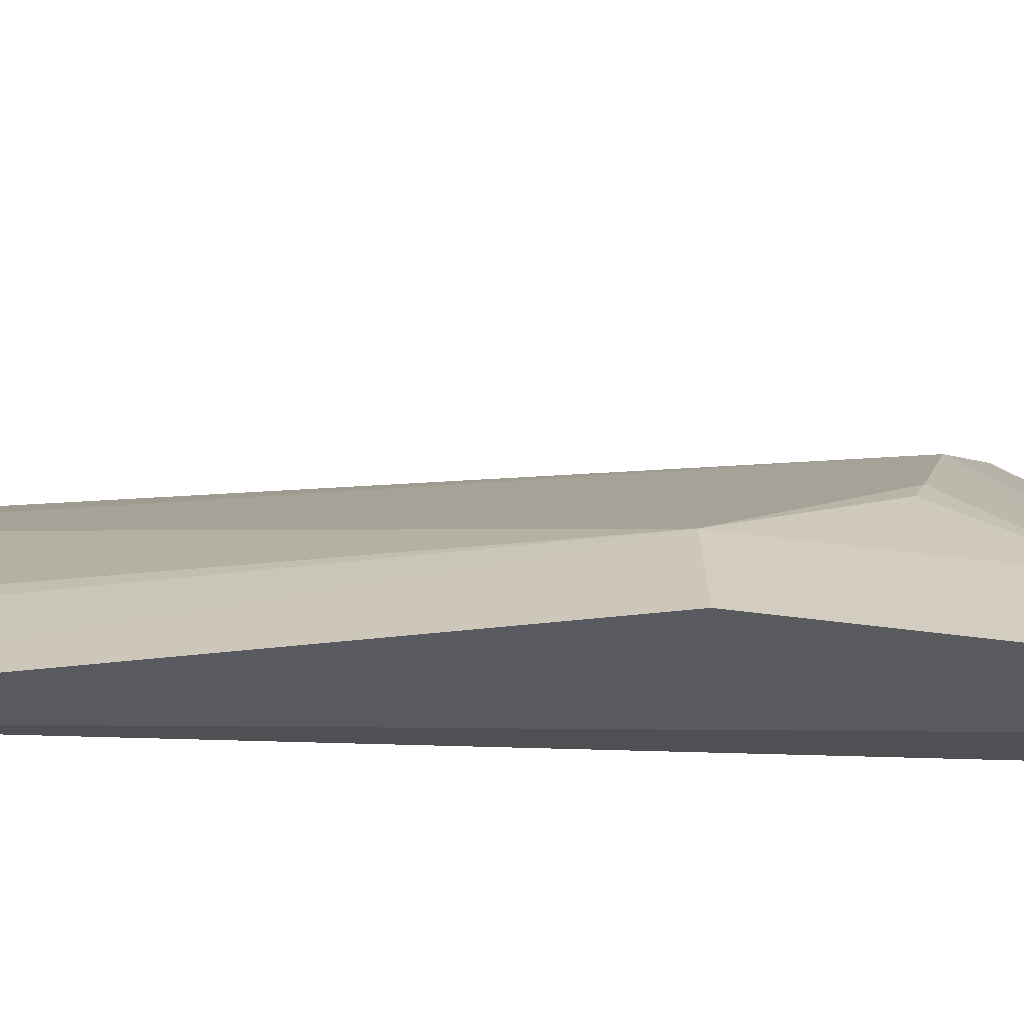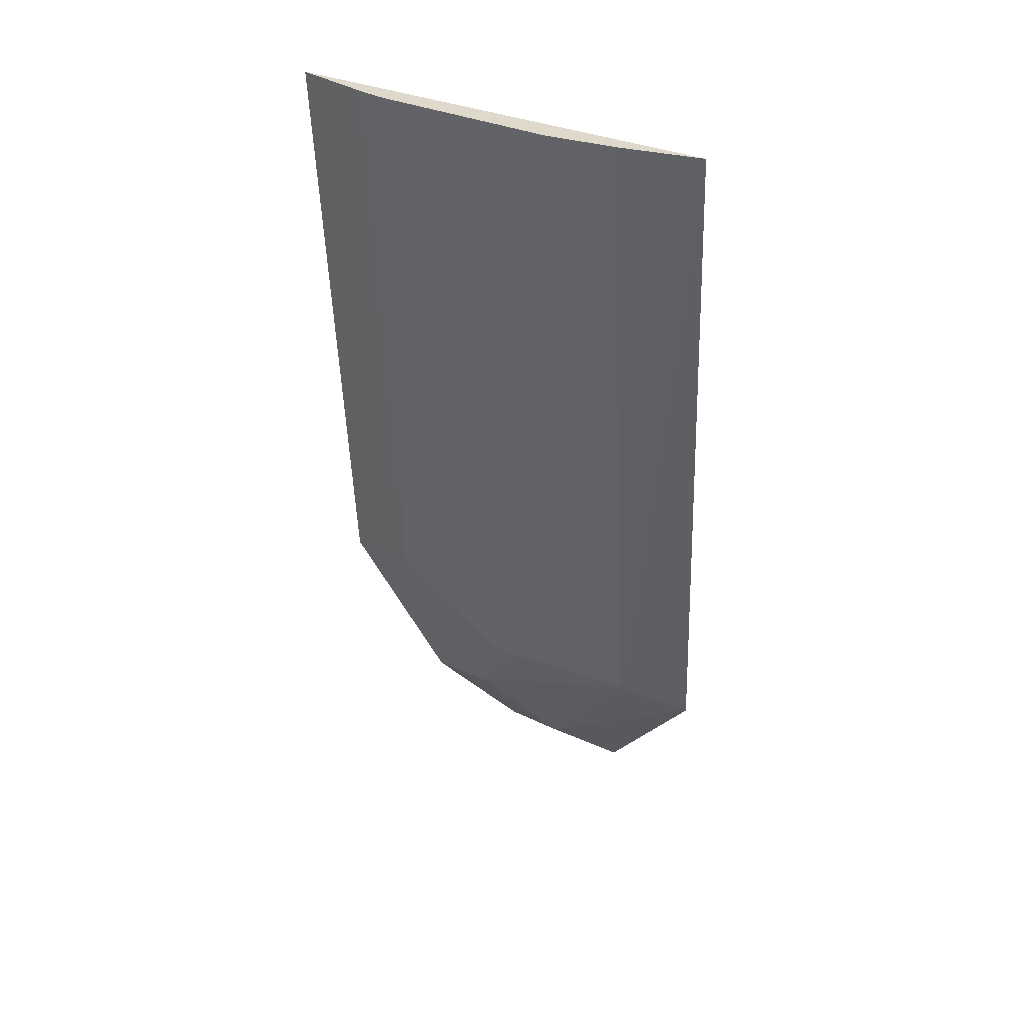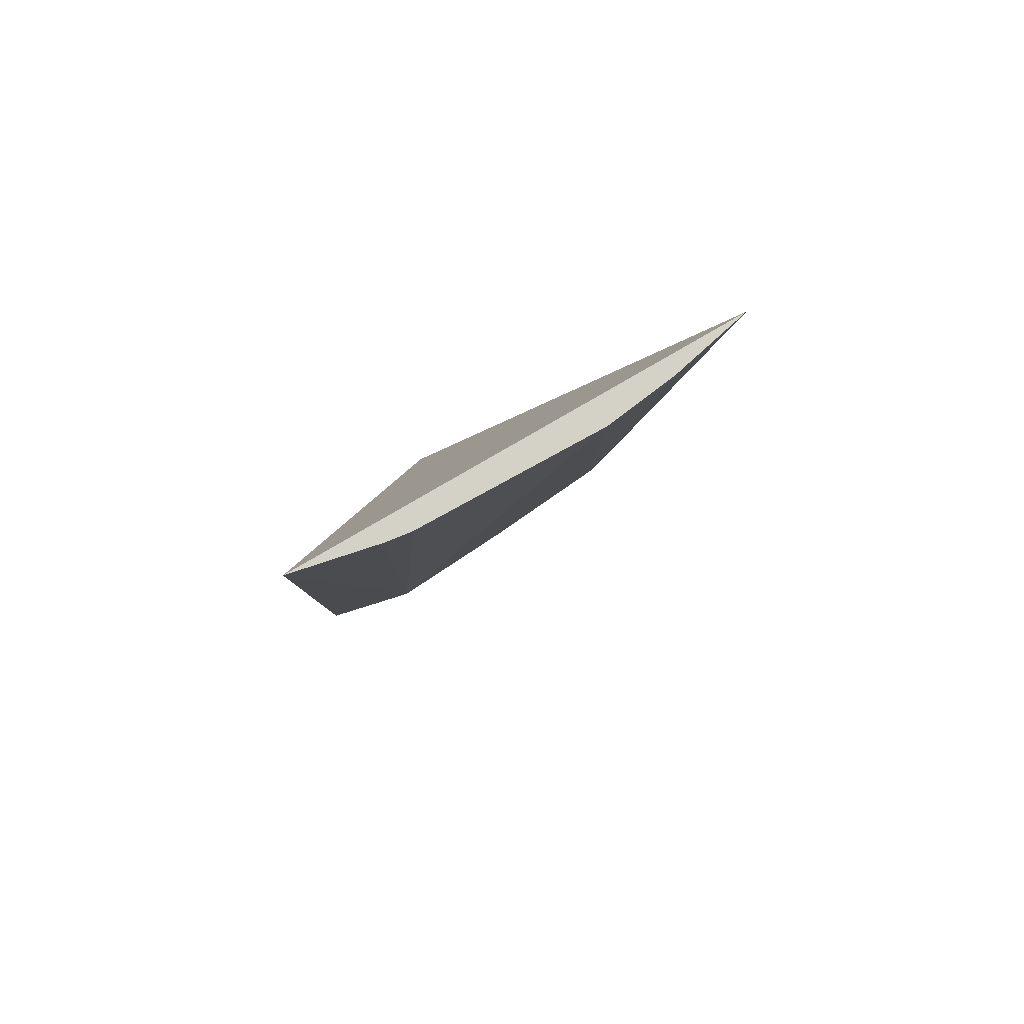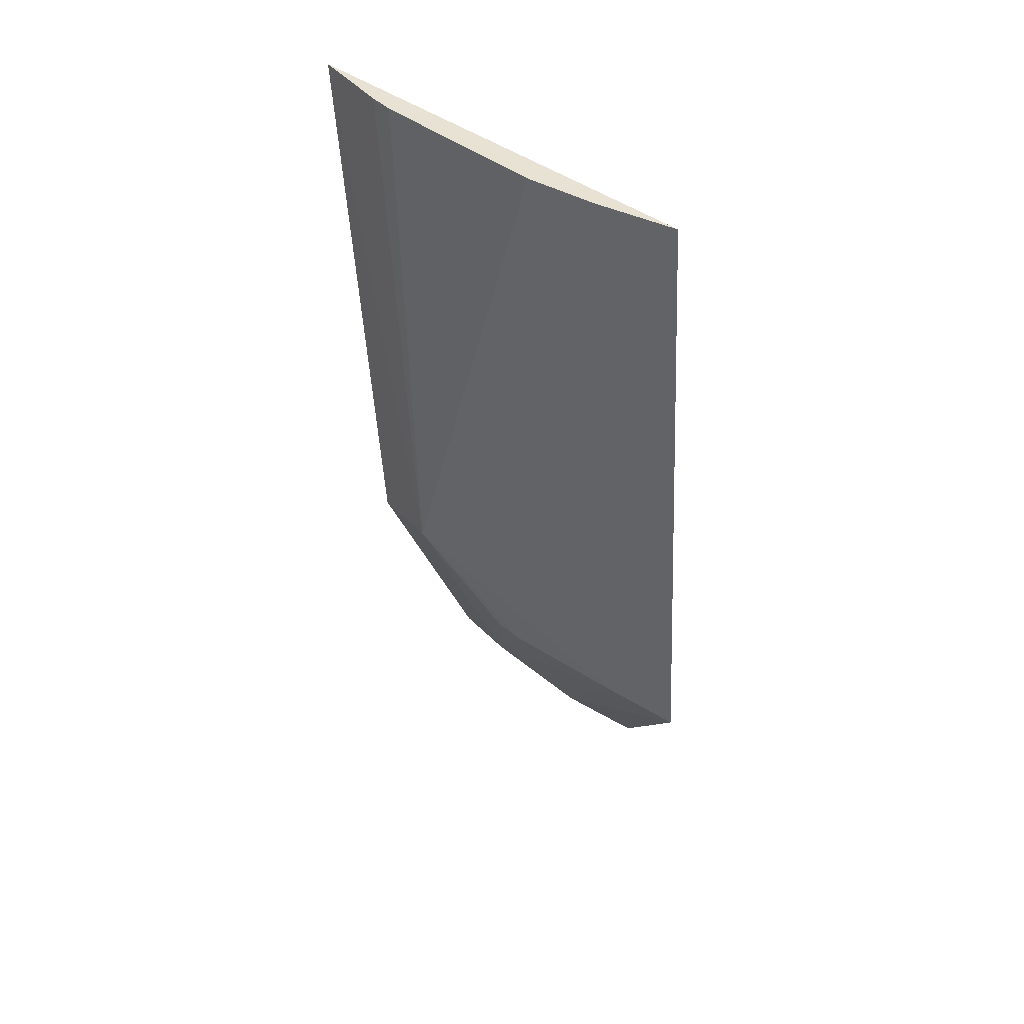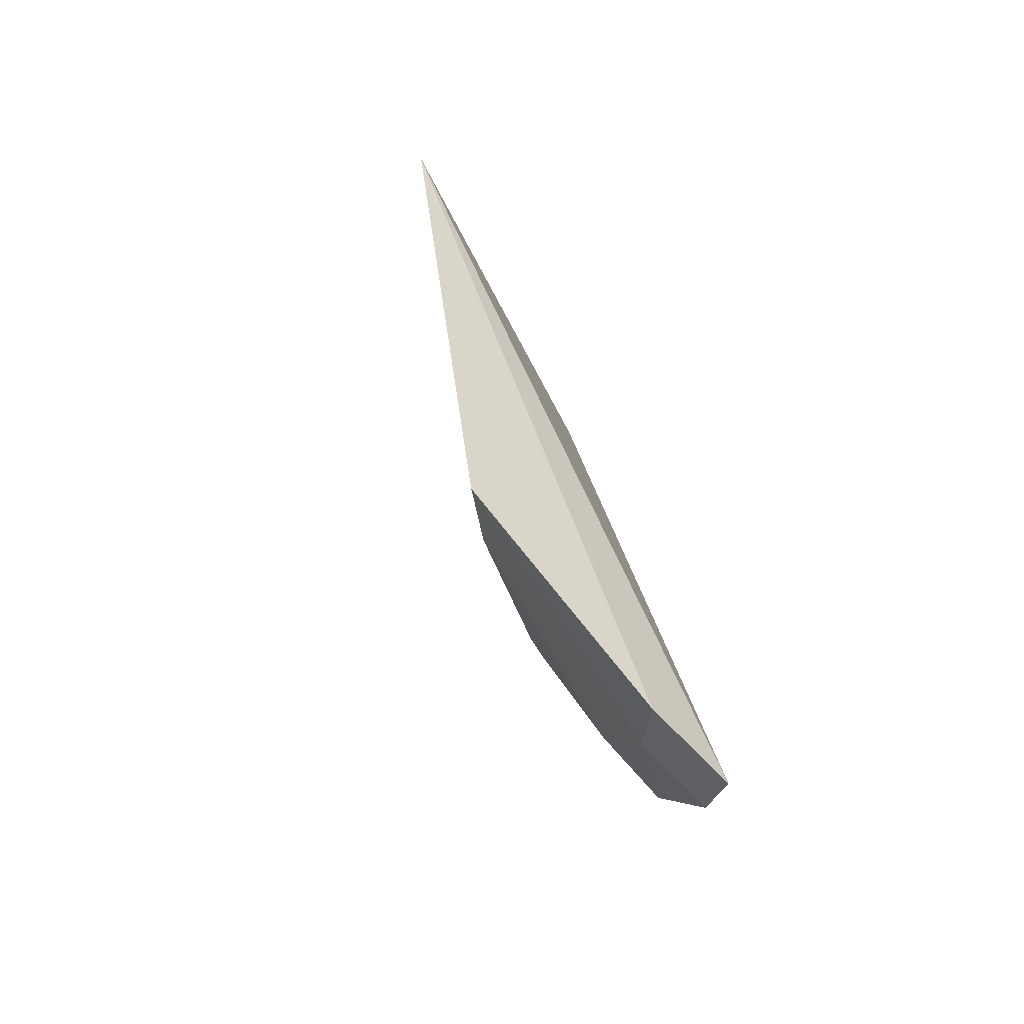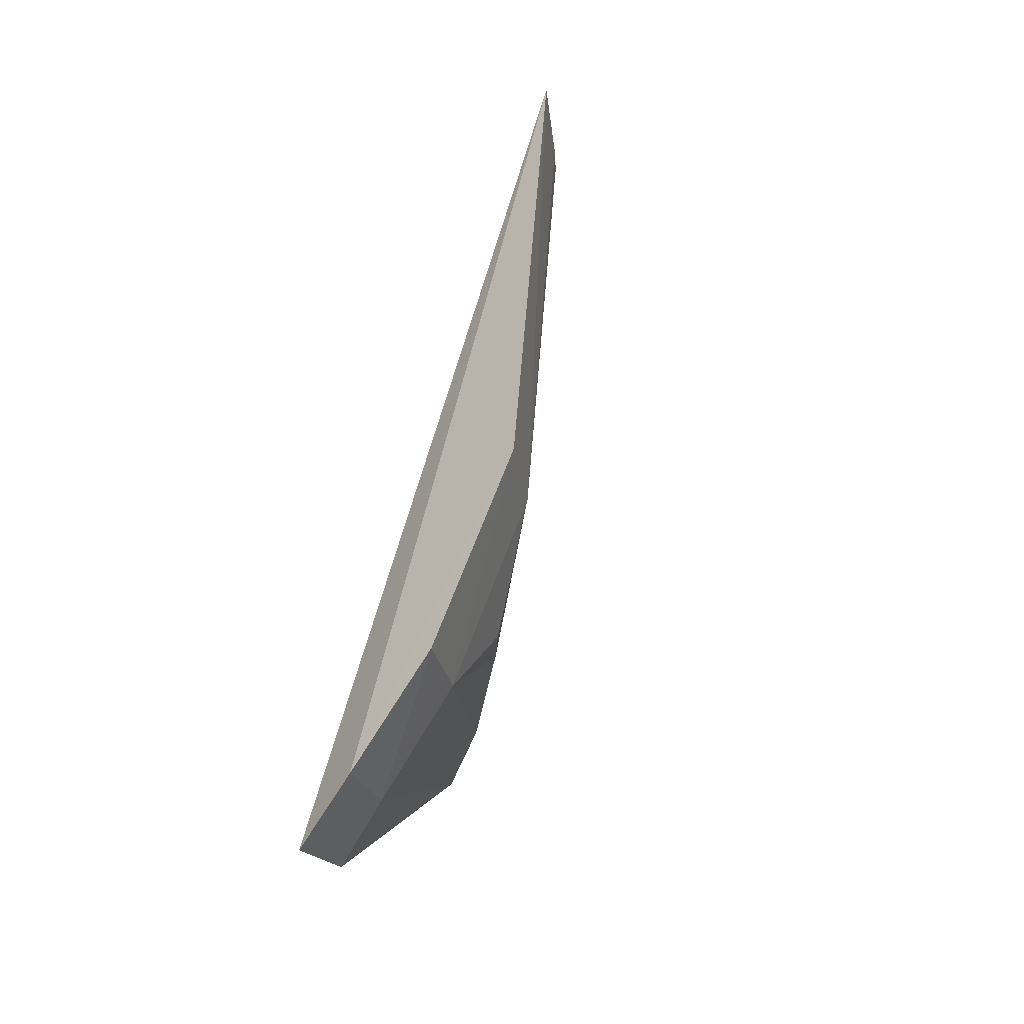
<metadata>
{"format":"obj","ext":"obj","renderer":"f3d","projection":"perspective","resolution":1024,"background":"white","views":[{"elev":-38.5,"azim":104.3,"up":"+Y"},{"elev":31.8,"azim":162.8,"up":"+Z"},{"elev":79.8,"azim":100.3,"up":"+Z"},{"elev":39.8,"azim":174.5,"up":"+Z"},{"elev":-51.9,"azim":-114.8,"up":"+Z"},{"elev":-42.6,"azim":35.9,"up":"+Z"}]}
</metadata>
<code>
v 0.1071 0.01145 -0.3503
v 0.1024 0.009116 -0.4281
v 0.0838 0.04419 -0.3503
v 0.06769 0.05759 -0.3503
v 0.0672 0.01339 -0.4726
v 0.07076 0.04379 -0.439
v 0.09738 0.01927 -0.4265
v 0.07714 0.01051 -0.467
v 0.07658 0.05077 -0.3503
v 0.06213 0.04934 -0.4413
v 0.09958 0.02479 -0.3503
v 0.0897 0.009614 -0.4543
v 0.06394 0.02484 -0.4681
v 0.1014 0.02186 -0.3503
v 0.08509 0.01994 -0.4516
v 0.07336 0.02104 -0.4637
v 0.0835 0.03113 -0.439
v 0.086 0.02826 -0.4387
f 1 3 4
f 5 1 4
f 7 1 2
f 7 6 3
f 8 2 1
f 8 1 5
f 9 6 4
f 9 4 3
f 9 3 6
f 10 4 6
f 11 7 3
f 11 3 1
f 12 2 8
f 13 5 4
f 13 4 10
f 14 11 1
f 14 1 7
f 14 7 11
f 15 7 2
f 15 2 12
f 16 8 5
f 16 5 13
f 16 6 15
f 16 13 10
f 16 10 6
f 16 15 12
f 16 12 8
f 17 15 6
f 17 6 7
f 18 17 7
f 18 7 15
f 18 15 17

</code>
